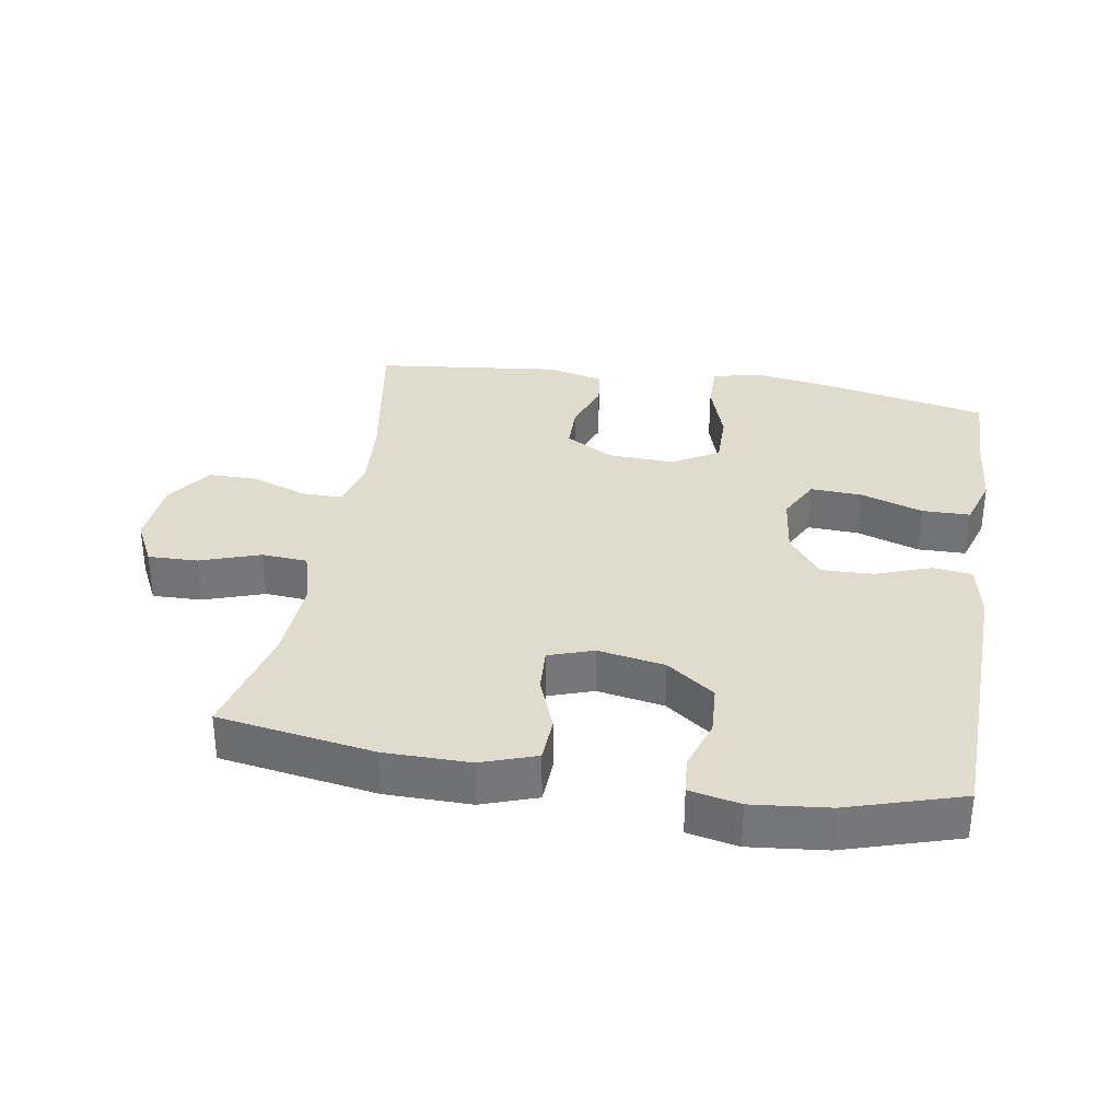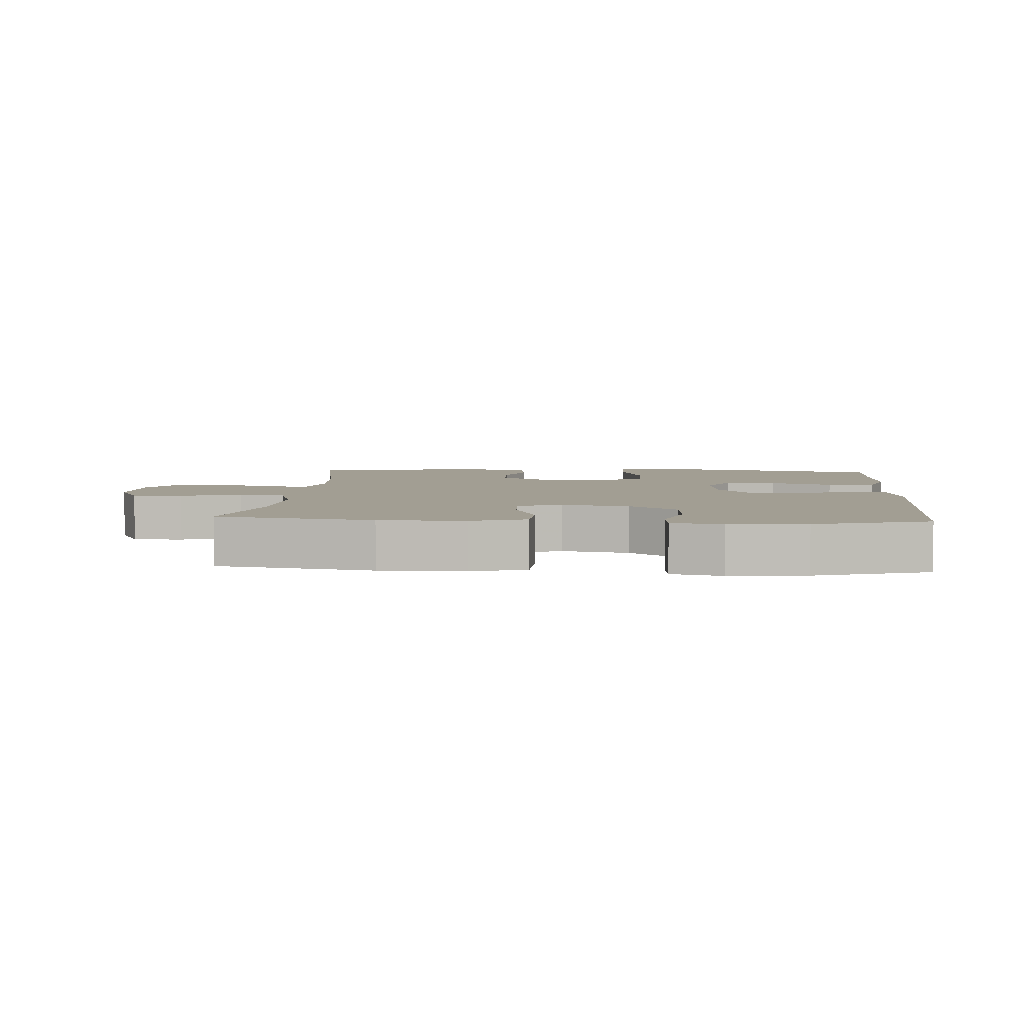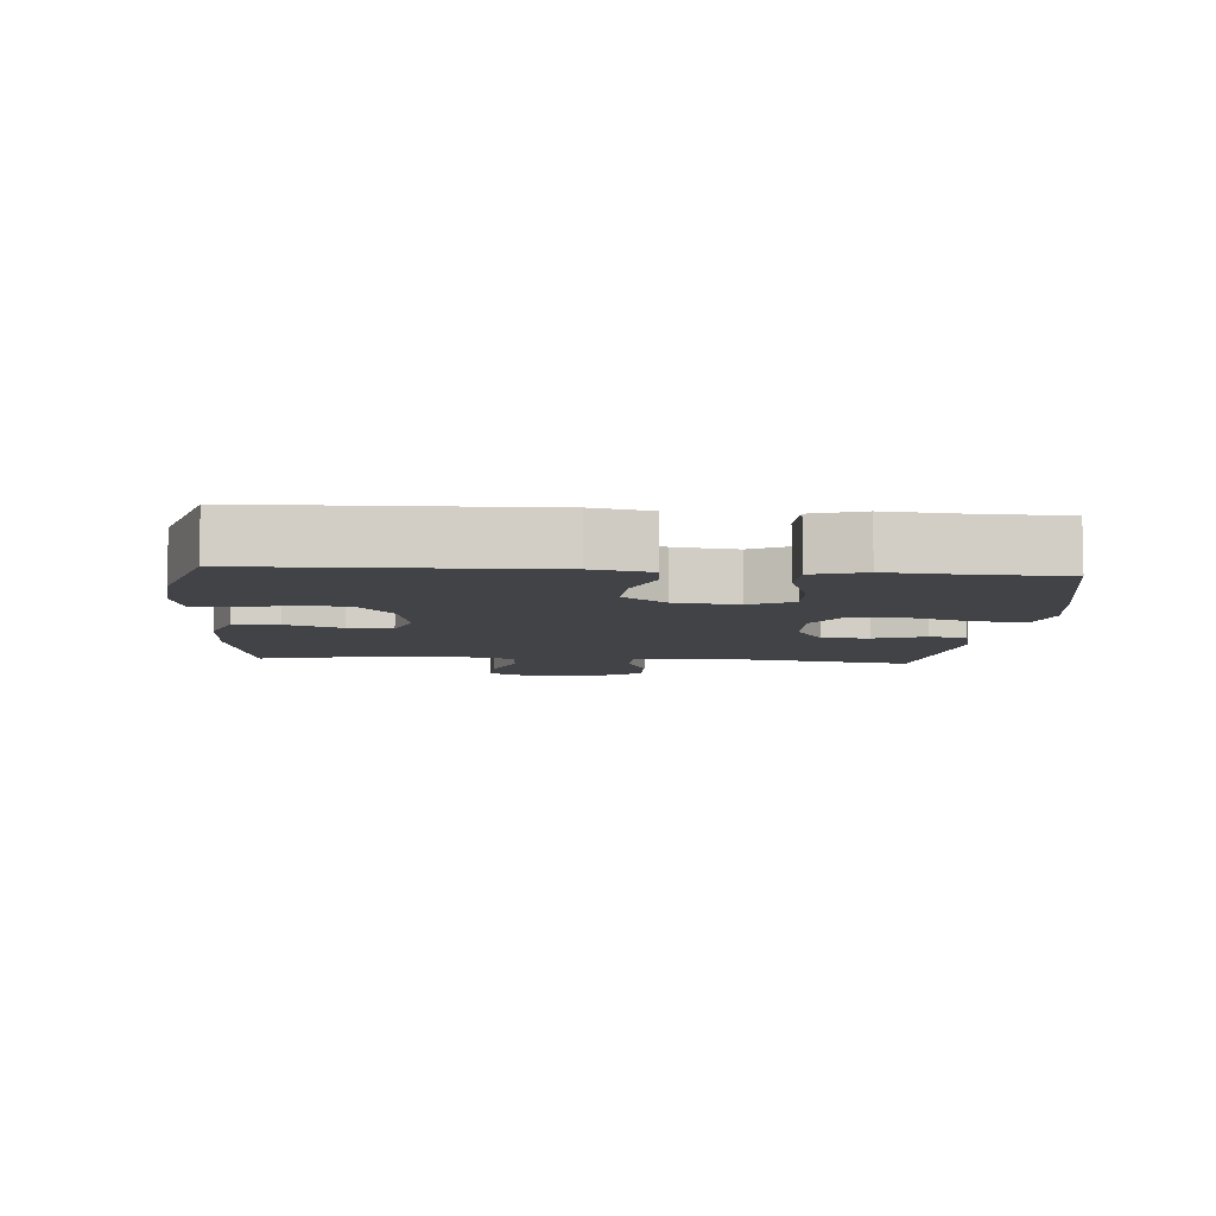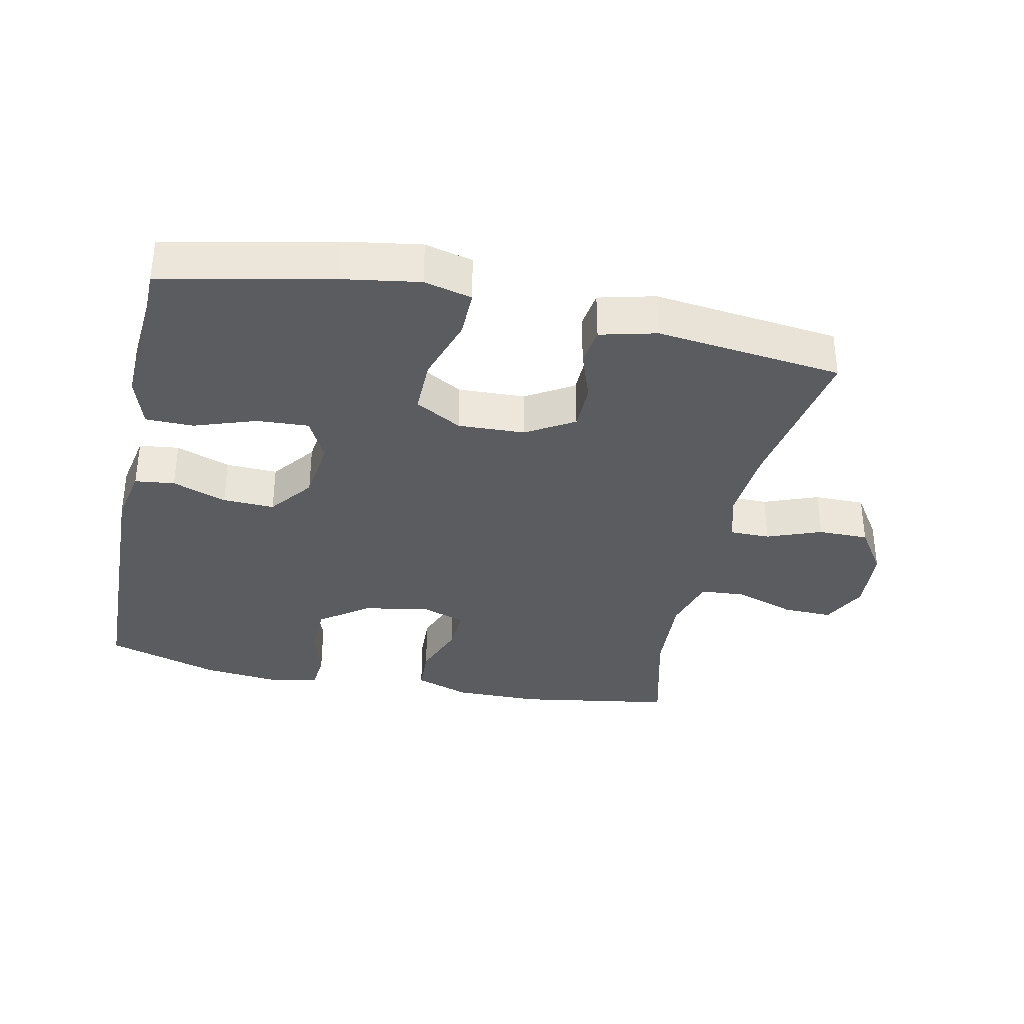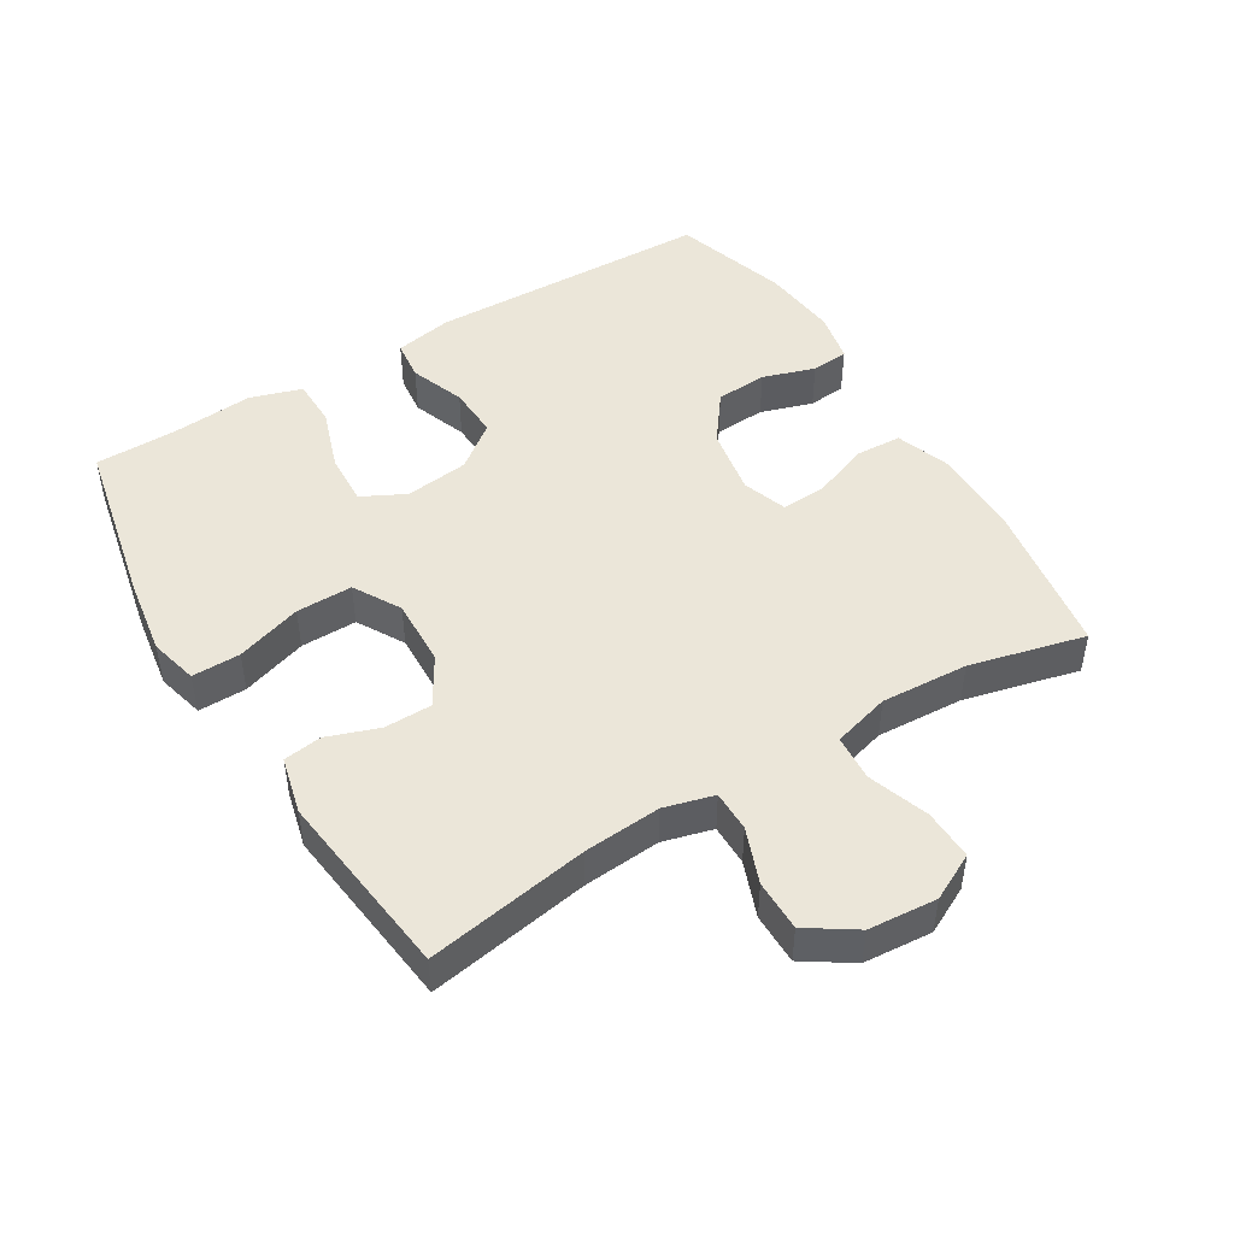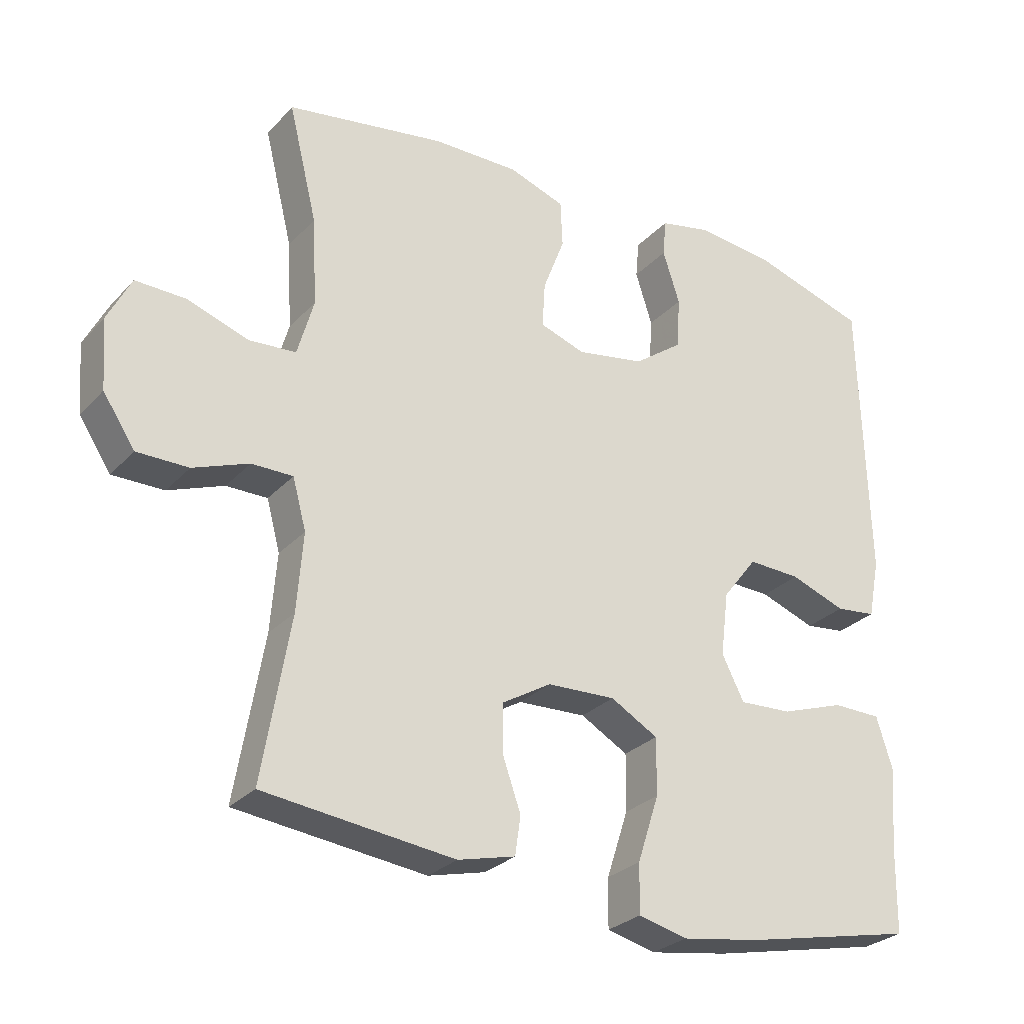
<metadata>
{"format":"obj","ext":"obj","renderer":"f3d","projection":"perspective","resolution":1024,"background":"white","views":[{"elev":33.2,"azim":9.5,"up":"+Y"},{"elev":5.0,"azim":4.2,"up":"+Y"},{"elev":-7.1,"azim":85.5,"up":"+Y"},{"elev":-34.9,"azim":168.1,"up":"+Y"},{"elev":47.3,"azim":-121.3,"up":"+Y"},{"elev":-27.9,"azim":-33.1,"up":"+Z"}]}
</metadata>
<code>
v -0.5 0.07 -0.5
v -0.459 0.07 -0.259
v -0.45 0.07 -0.144
v -0.47 0.07 -0.07
v -0.531 0.07 -0.07
v -0.613 0.07 -0.101
v -0.689 0.07 -0.101
v -0.736 0.07 -0.03
v -0.744 0.07 0.072
v -0.709 0.07 0.141
v -0.634 0.07 0.139
v -0.544 0.07 0.108
v -0.475 0.07 0.113
v -0.451 0.07 0.198
v -0.458 0.07 0.328
v -0.5 0.07 0.5
v -0.265 0.07 0.538
v -0.137 0.07 0.539
v -0.054 0.07 0.51
v -0.051 0.07 0.441
v -0.083 0.07 0.357
v -0.087 0.07 0.29
v -0.02 0.07 0.267
v 0.081 0.07 0.285
v 0.153 0.07 0.338
v 0.158 0.07 0.415
v 0.133 0.07 0.493
v 0.138 0.07 0.549
v 0.214 0.07 0.565
v 0.329 0.07 0.553
v 0.5 0.07 0.5
v 0.511 0.07 0.074
v 0.494 0.07 -0.013
v 0.434 0.07 -0.02
v 0.352 0.07 0.01
v 0.274 0.07 0.013
v 0.223 0.07 -0.053
v 0.211 0.07 -0.148
v 0.244 0.07 -0.213
v 0.322 0.07 -0.209
v 0.416 0.07 -0.177
v 0.488 0.07 -0.178
v 0.512 0.07 -0.255
v 0.502 0.07 -0.375
v 0.5 0.07 -0.5
v 0.244 0.07 -0.554
v 0.129 0.07 -0.572
v 0.057 0.07 -0.554
v 0.058 0.07 -0.482
v 0.09 0.07 -0.384
v 0.091 0.07 -0.3
v 0.021 0.07 -0.26
v -0.08 0.07 -0.264
v -0.152 0.07 -0.307
v -0.153 0.07 -0.378
v -0.126 0.07 -0.455
v -0.134 0.07 -0.512
v -0.219 0.07 -0.533
v -0.5 0 -0.5
v -0.459 0 -0.259
v -0.45 0 -0.144
v -0.47 0 -0.07
v -0.531 0 -0.07
v -0.613 0 -0.101
v -0.689 0 -0.101
v -0.736 0 -0.03
v -0.744 0 0.072
v -0.709 0 0.141
v -0.634 0 0.139
v -0.544 0 0.108
v -0.475 0 0.113
v -0.451 0 0.198
v -0.458 0 0.328
v -0.5 0 0.5
v -0.265 0 0.538
v -0.137 0 0.539
v -0.054 0 0.51
v -0.051 0 0.441
v -0.083 0 0.357
v -0.087 0 0.29
v -0.02 0 0.267
v 0.081 0 0.285
v 0.153 0 0.338
v 0.158 0 0.415
v 0.133 0 0.493
v 0.138 0 0.549
v 0.214 0 0.565
v 0.329 0 0.553
v 0.5 0 0.5
v 0.511 0 0.074
v 0.494 0 -0.013
v 0.434 0 -0.02
v 0.352 0 0.01
v 0.274 0 0.013
v 0.223 0 -0.053
v 0.211 0 -0.148
v 0.244 0 -0.213
v 0.322 0 -0.209
v 0.416 0 -0.177
v 0.488 0 -0.178
v 0.512 0 -0.255
v 0.502 0 -0.375
v 0.5 0 -0.5
v 0.244 0 -0.554
v 0.129 0 -0.572
v 0.057 0 -0.554
v 0.058 0 -0.482
v 0.09 0 -0.384
v 0.091 0 -0.3
v 0.021 0 -0.26
v -0.08 0 -0.264
v -0.152 0 -0.307
v -0.153 0 -0.378
v -0.126 0 -0.455
v -0.134 0 -0.512
v -0.219 0 -0.533
f 55 56 57 58
f 54 55 58 1
f 53 54 1 2
f 52 53 2 3
f 47 48 49 50
f 47 50 51
f 44 45 46 47
f 44 47 51
f 43 44 51 52
f 40 41 42 43
f 39 40 43 52
f 32 33 34 35
f 32 35 36
f 31 32 36
f 30 31 36 37
f 26 27 28 29
f 25 26 29 30
f 18 19 20 21
f 18 21 22
f 15 16 17 18
f 14 15 18 22
f 13 14 22 23
f 9 10 11 12
f 9 12 13
f 8 9 13
f 5 6 7 8
f 4 5 8 13
f 38 39 52 3
f 25 30 37
f 24 25 37 38
f 13 23 24 38
f 3 4 13 38
f 116 115 114 113
f 59 116 113 112
f 60 59 112 111
f 61 60 111 110
f 108 107 106 105
f 109 108 105
f 105 104 103 102
f 109 105 102
f 110 109 102 101
f 101 100 99 98
f 110 101 98 97
f 93 92 91 90
f 94 93 90
f 94 90 89
f 95 94 89 88
f 87 86 85 84
f 88 87 84 83
f 79 78 77 76
f 80 79 76
f 76 75 74 73
f 80 76 73 72
f 81 80 72 71
f 70 69 68 67
f 71 70 67
f 71 67 66
f 66 65 64 63
f 71 66 63 62
f 61 110 97 96
f 95 88 83
f 96 95 83 82
f 96 82 81 71
f 96 71 62 61
f 1 59 60 2
f 2 60 61 3
f 3 61 62 4
f 4 62 63 5
f 5 63 64 6
f 6 64 65 7
f 7 65 66 8
f 8 66 67 9
f 9 67 68 10
f 10 68 69 11
f 11 69 70 12
f 12 70 71 13
f 13 71 72 14
f 14 72 73 15
f 15 73 74 16
f 16 74 75 17
f 17 75 76 18
f 18 76 77 19
f 19 77 78 20
f 20 78 79 21
f 21 79 80 22
f 22 80 81 23
f 23 81 82 24
f 24 82 83 25
f 25 83 84 26
f 26 84 85 27
f 27 85 86 28
f 28 86 87 29
f 29 87 88 30
f 30 88 89 31
f 31 89 90 32
f 32 90 91 33
f 33 91 92 34
f 34 92 93 35
f 35 93 94 36
f 36 94 95 37
f 37 95 96 38
f 38 96 97 39
f 39 97 98 40
f 40 98 99 41
f 41 99 100 42
f 42 100 101 43
f 43 101 102 44
f 44 102 103 45
f 45 103 104 46
f 46 104 105 47
f 47 105 106 48
f 48 106 107 49
f 49 107 108 50
f 50 108 109 51
f 51 109 110 52
f 52 110 111 53
f 53 111 112 54
f 54 112 113 55
f 55 113 114 56
f 56 114 115 57
f 57 115 116 58
f 58 116 59 1

</code>
